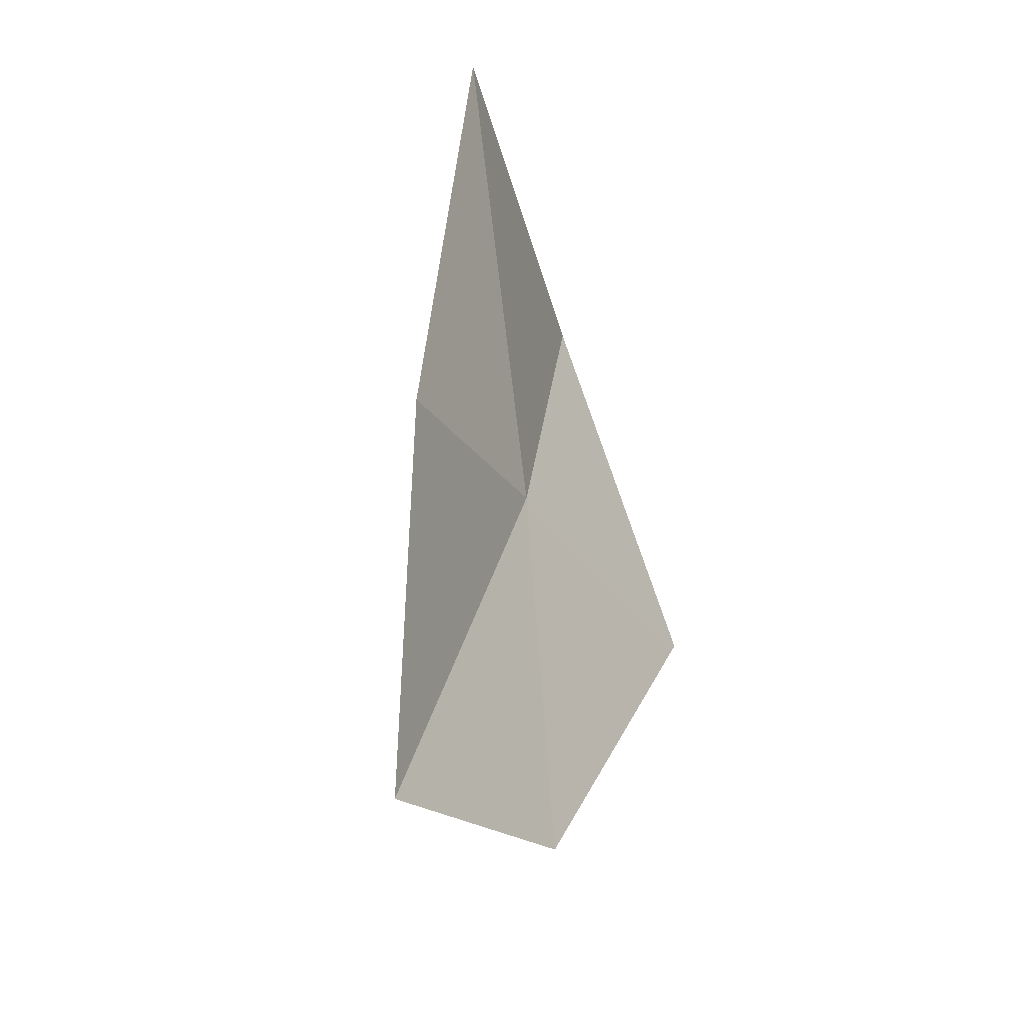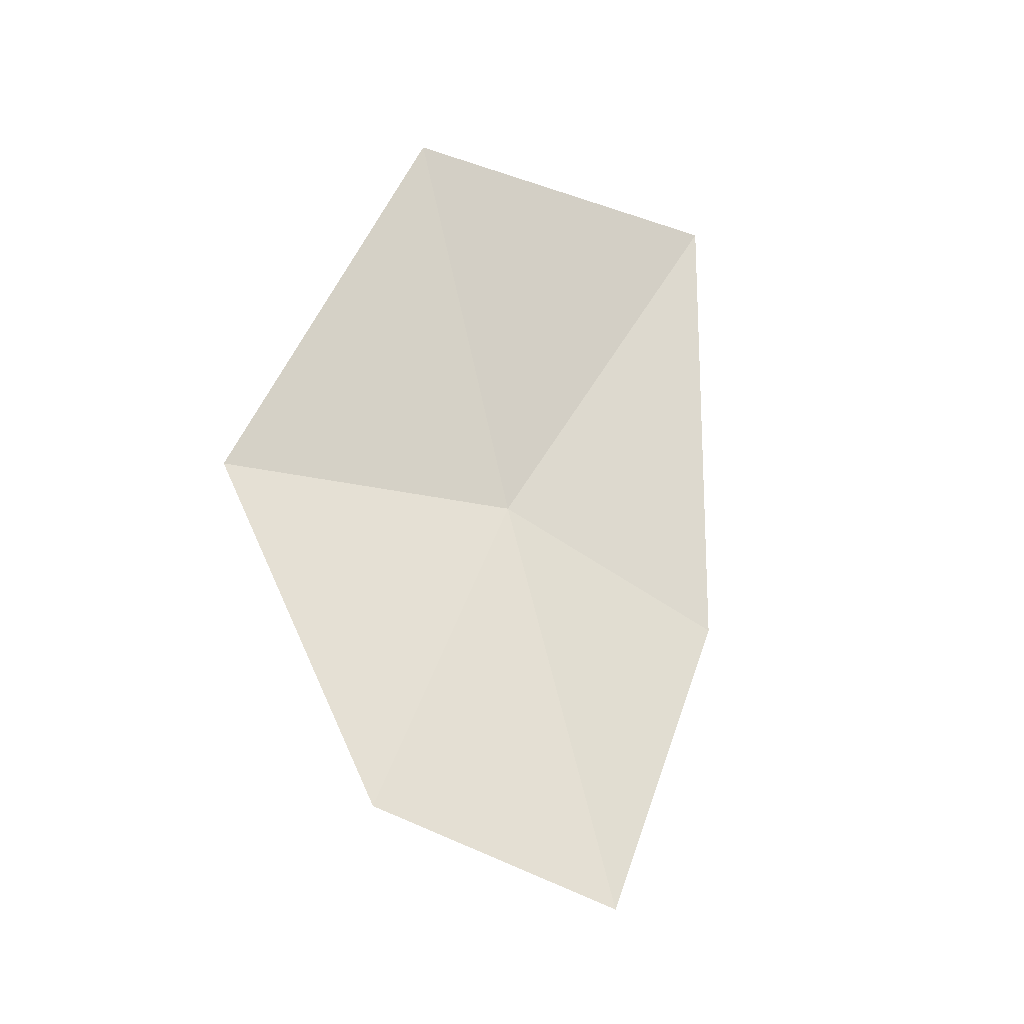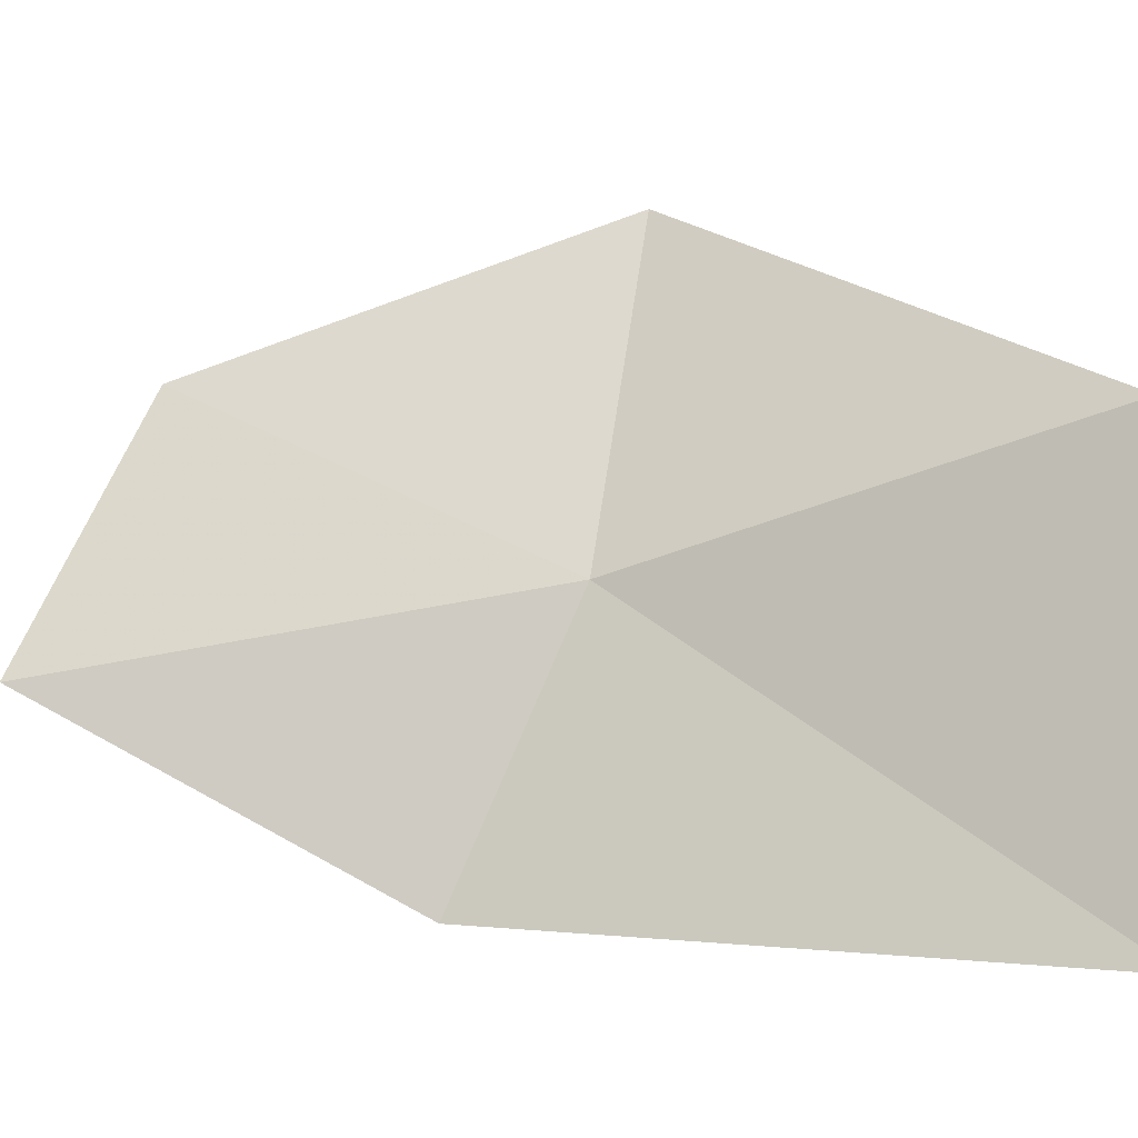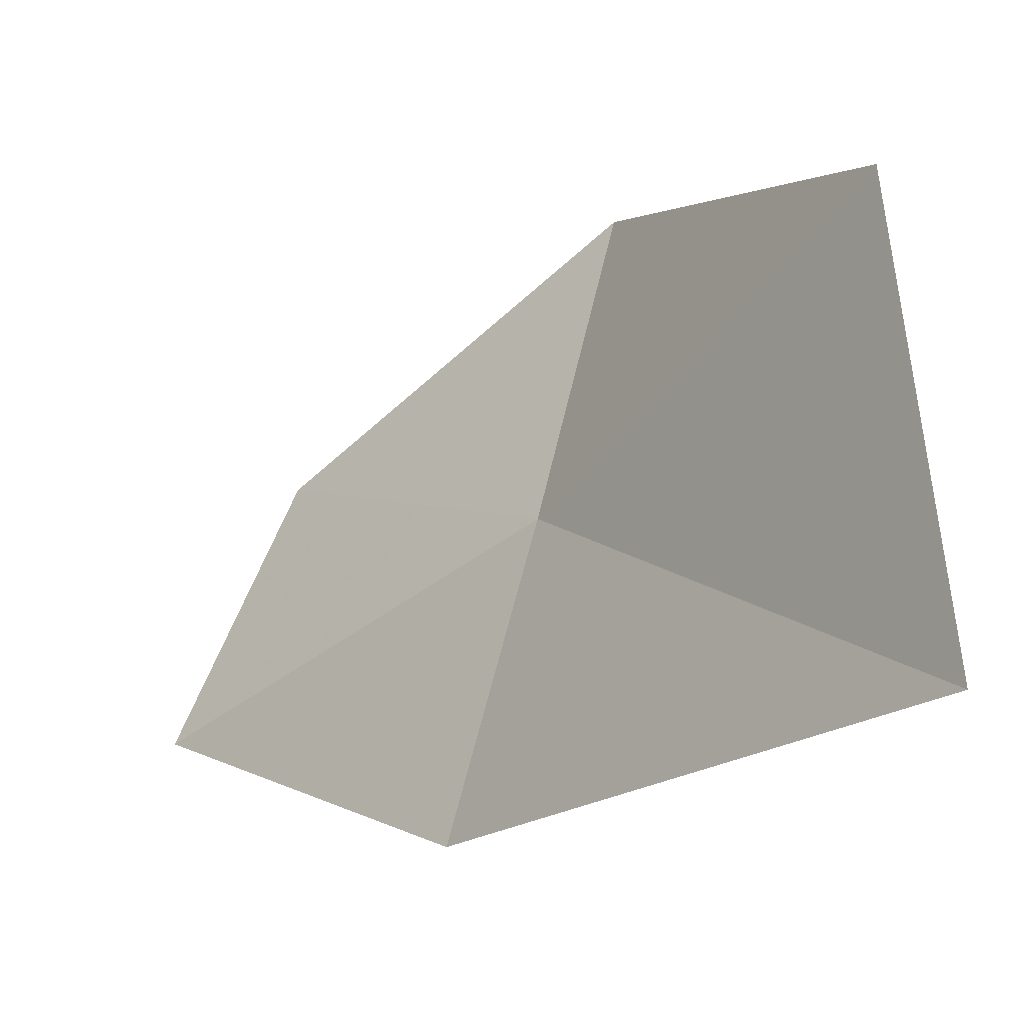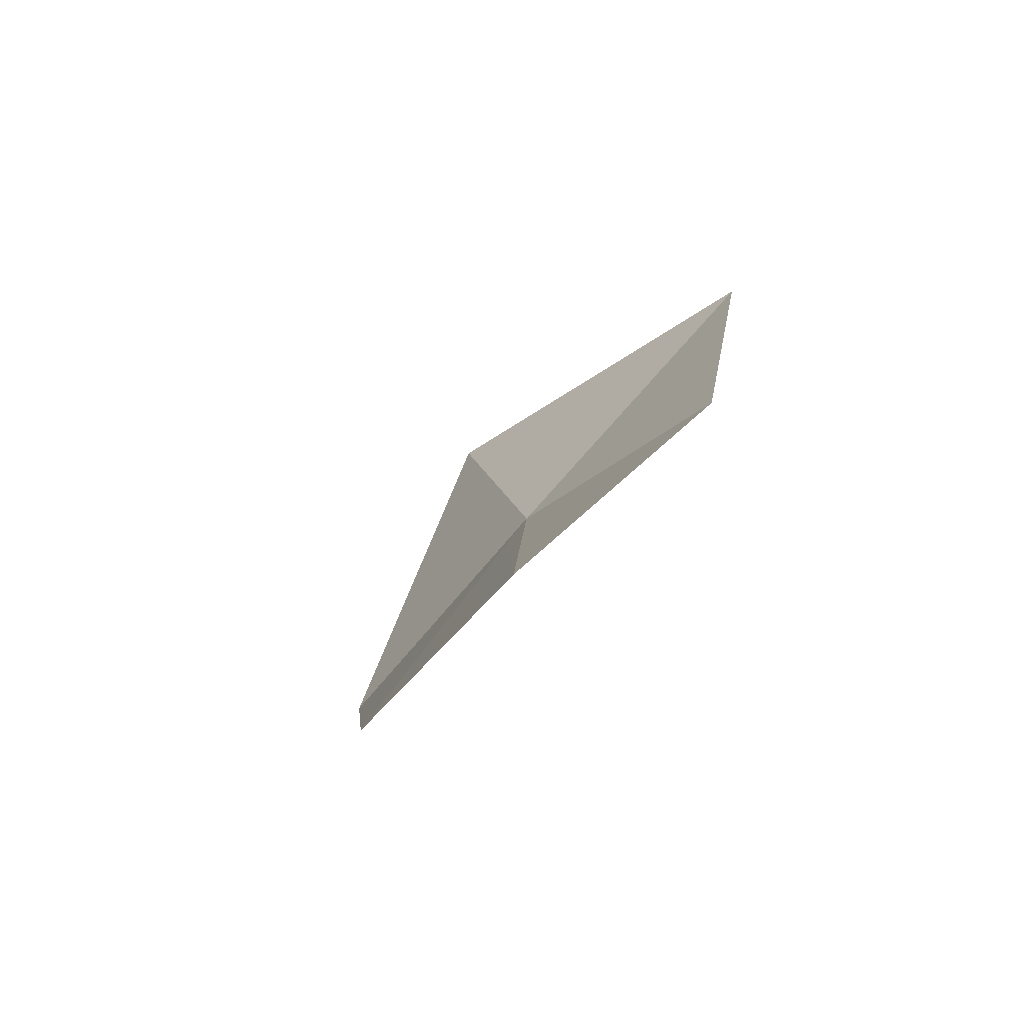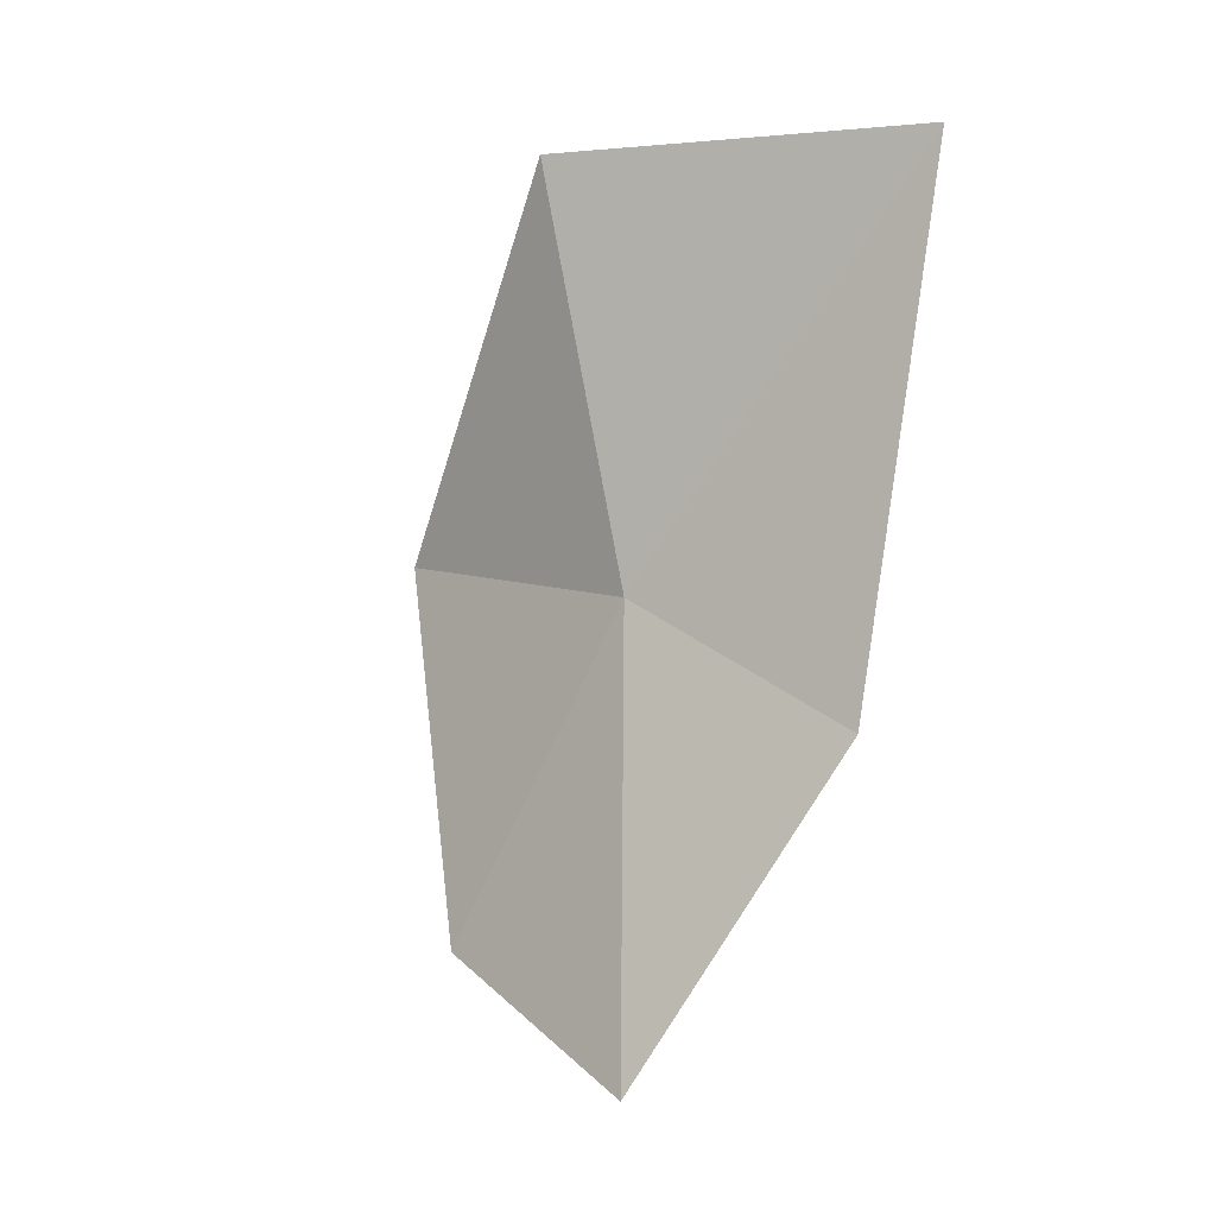
<metadata>
{"format":"obj","ext":"obj","renderer":"f3d","projection":"perspective","resolution":1024,"background":"white","views":[{"elev":-48.0,"azim":22.4,"up":"+Z"},{"elev":-16.2,"azim":-117.9,"up":"+Z"},{"elev":-11.6,"azim":-69.3,"up":"+Y"},{"elev":-28.6,"azim":-33.6,"up":"+Y"},{"elev":-68.4,"azim":-50.2,"up":"+Z"},{"elev":1.6,"azim":-55.1,"up":"+Z"}]}
</metadata>
<code>
v 11.4 9.075 8.066
v 11.43 9.347 9.162
v 11.55 8.3 9.148
v 11.37 8.416 7.769
v 11.13 8.897 6.921
v 11.3 9.526 7.174
v 11.58 9.875 8.132
f 1 3 2
f 1 4 3
f 1 5 4
f 1 7 6
f 1 6 5
f 1 2 7

</code>
